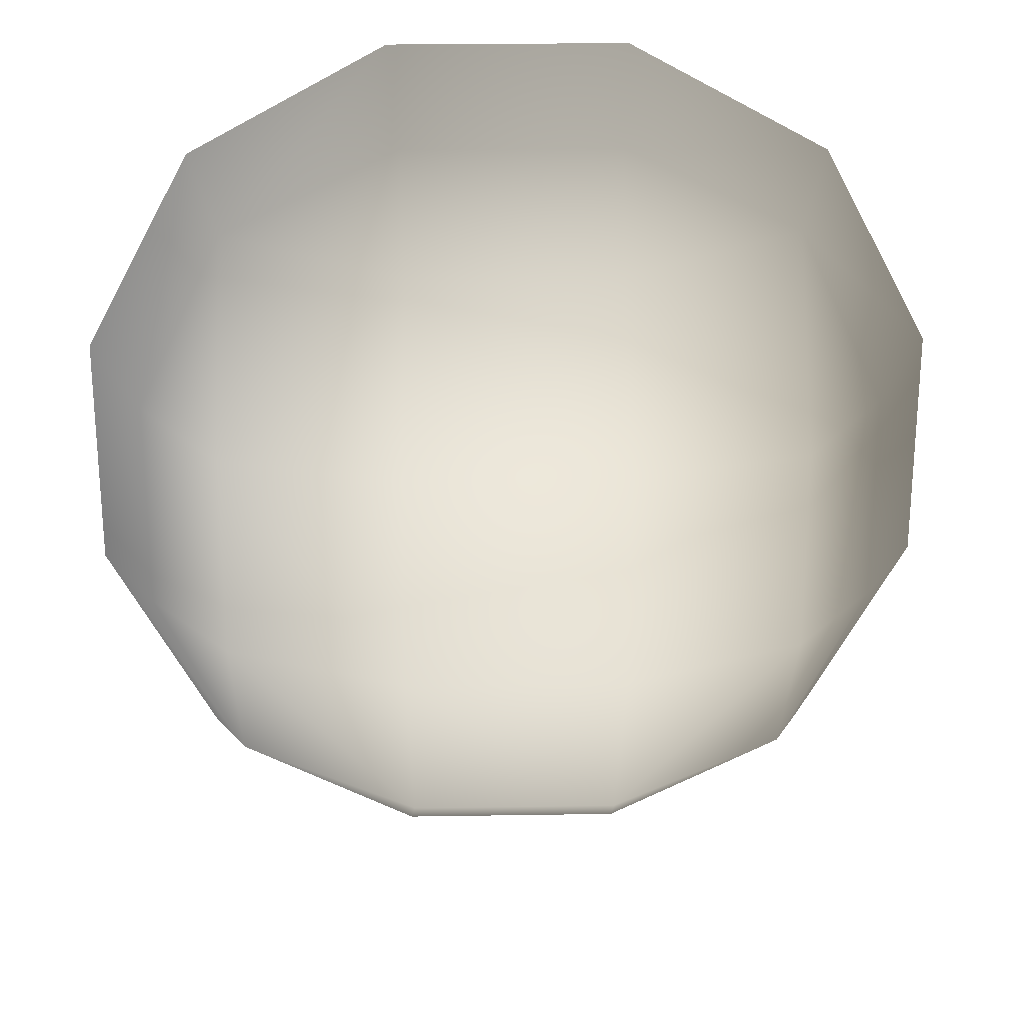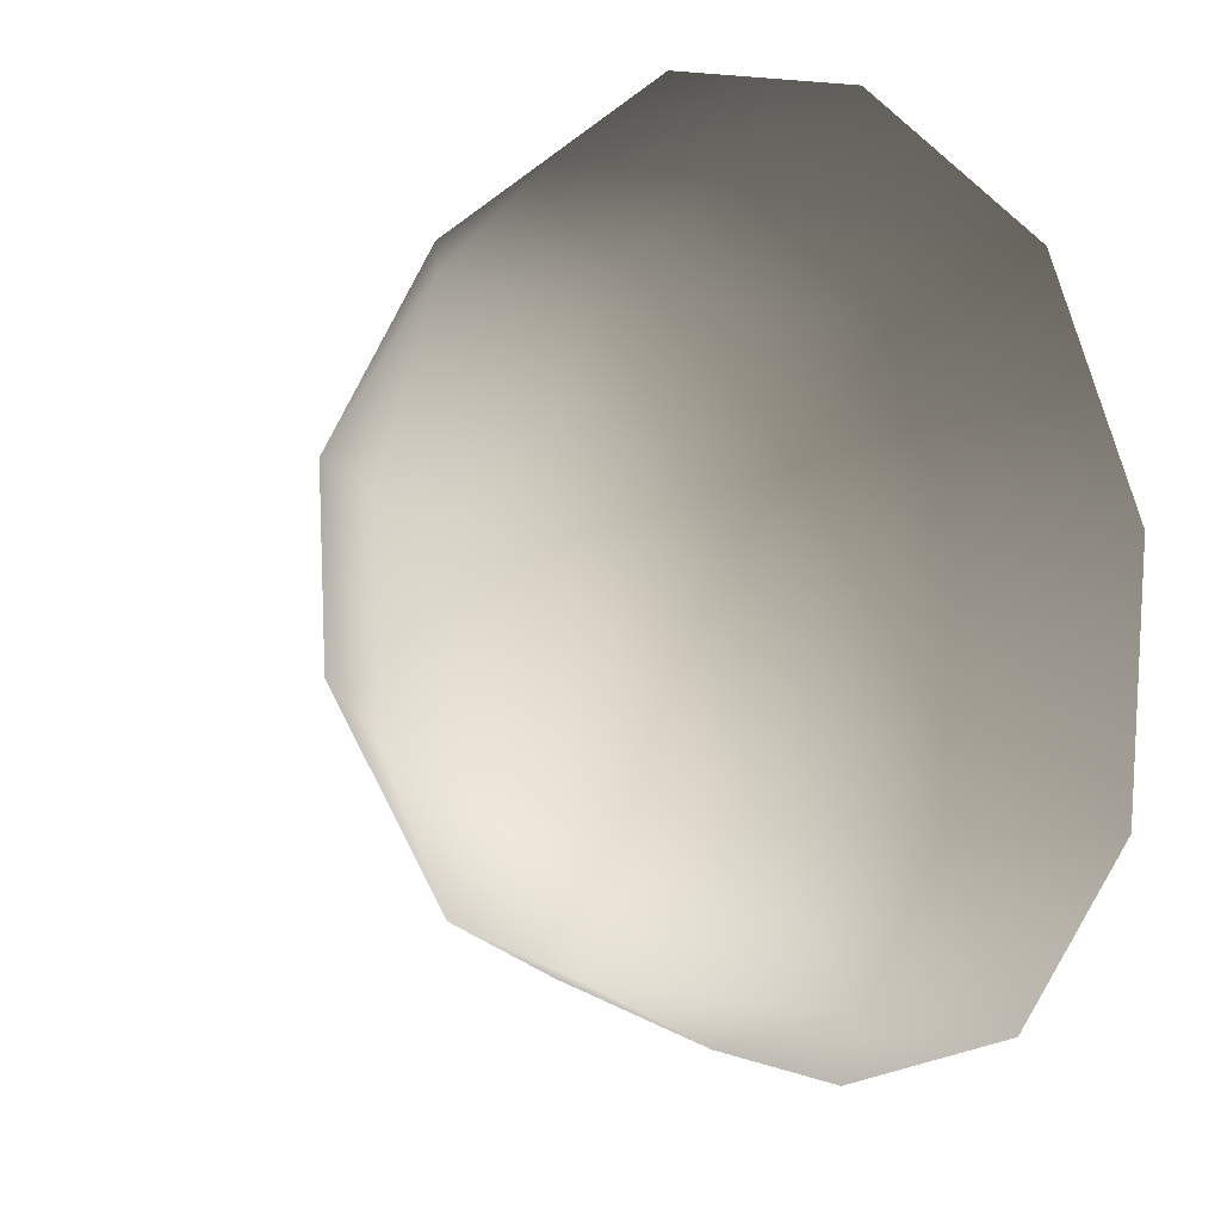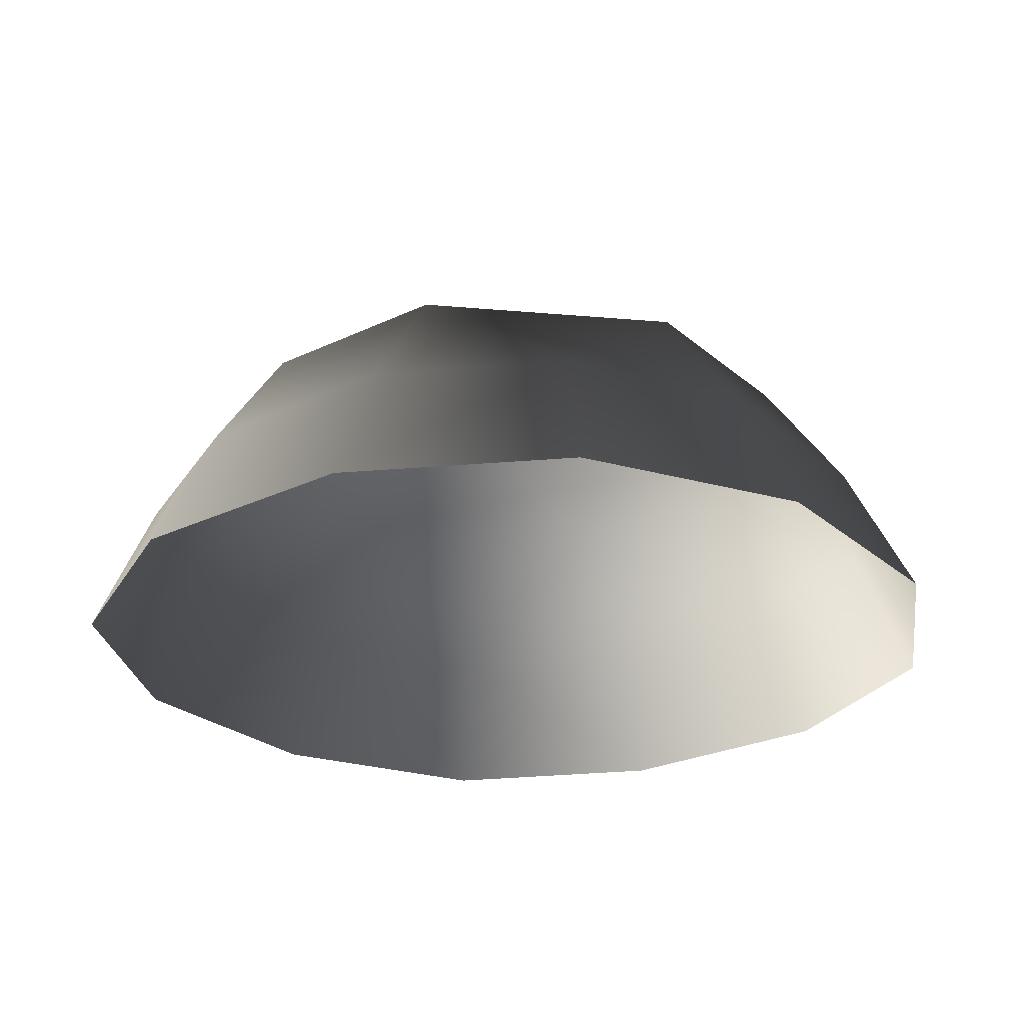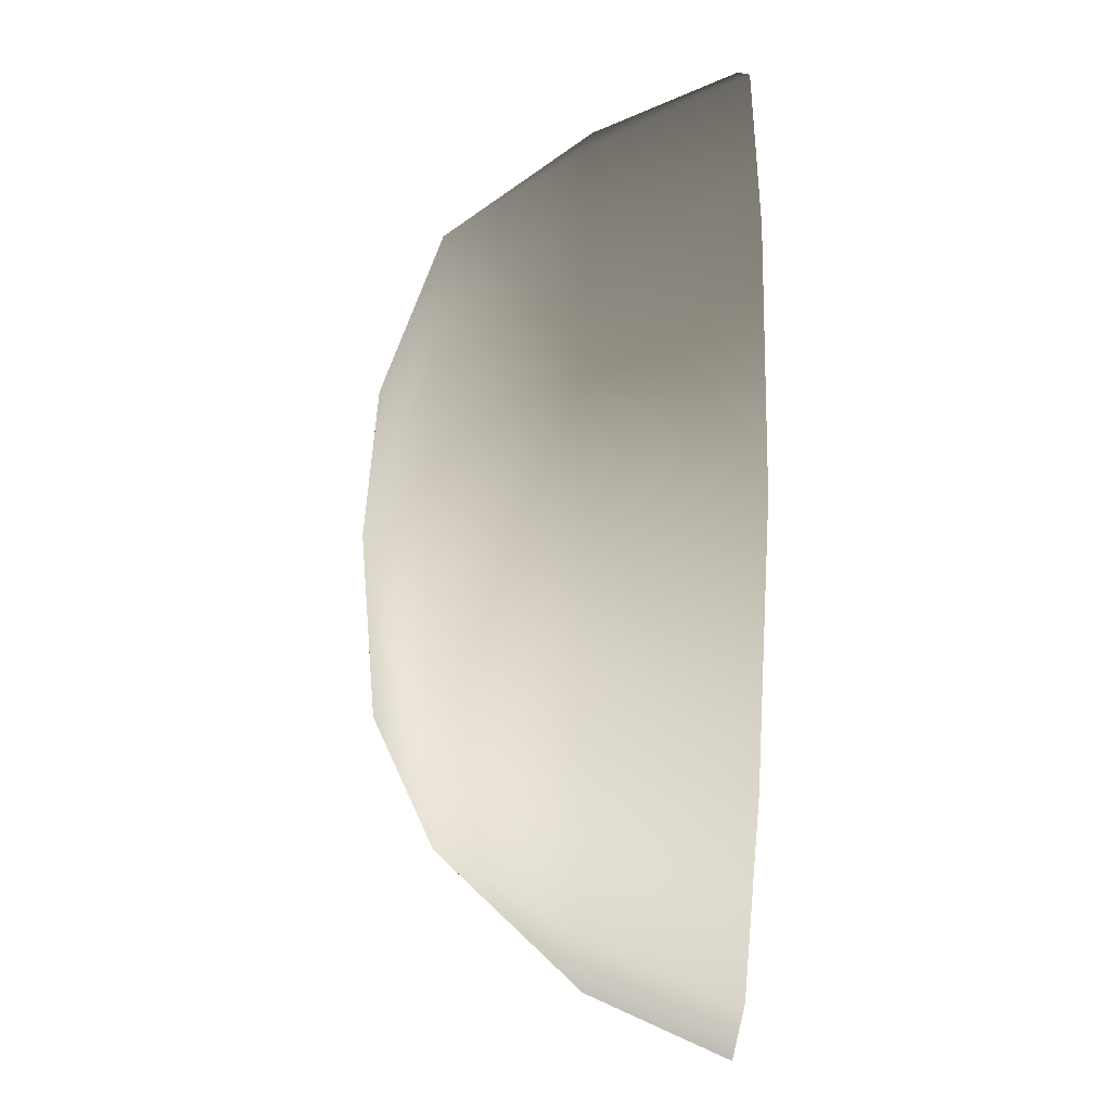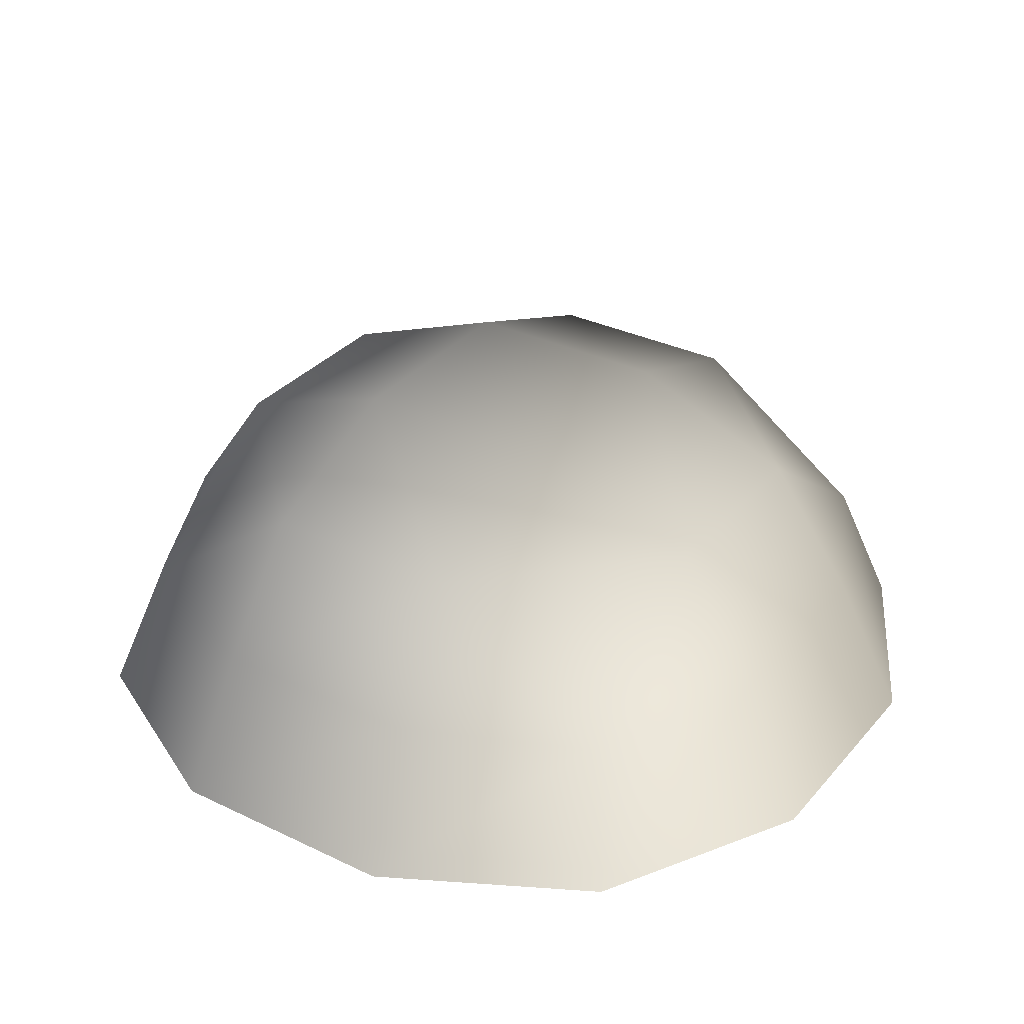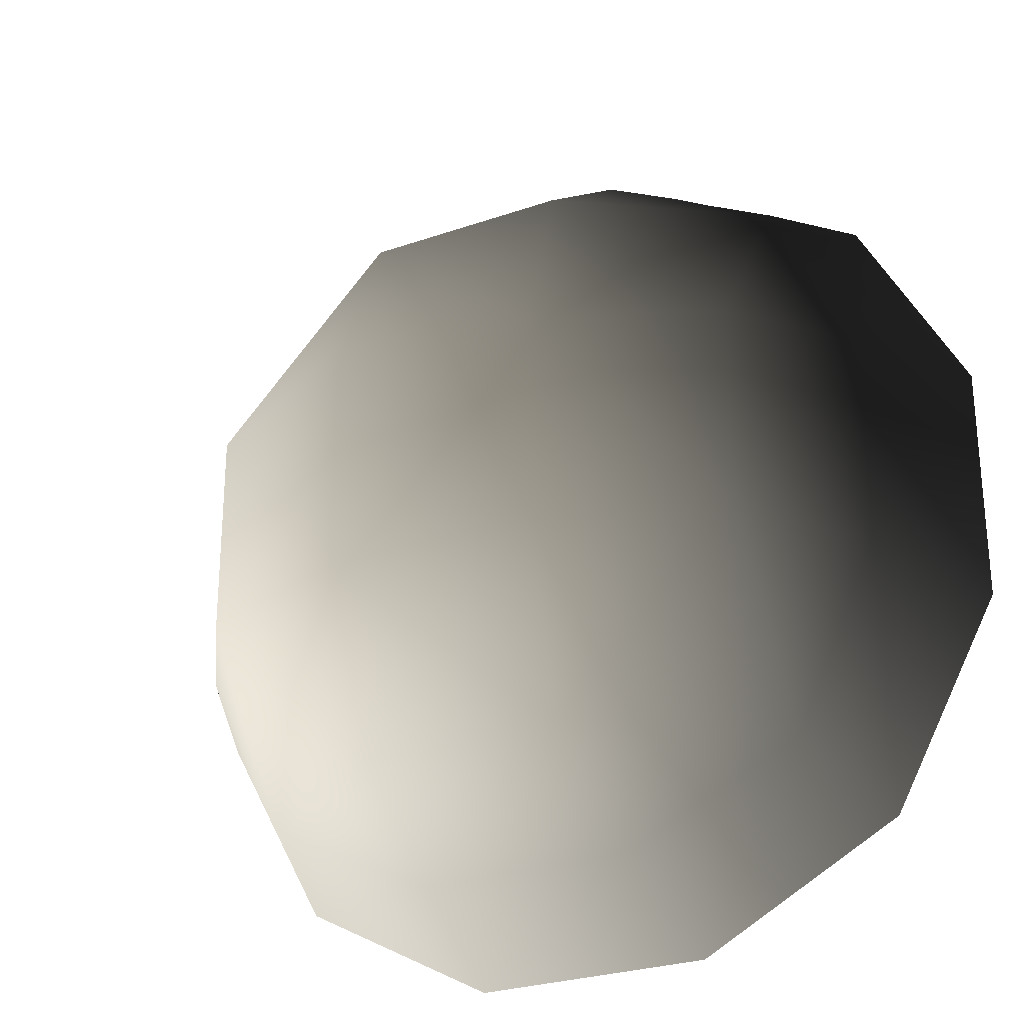
<metadata>
{"format":"obj","ext":"obj","renderer":"f3d","projection":"perspective","resolution":1024,"background":"white","views":[{"elev":24.3,"azim":-1.5,"up":"+Y"},{"elev":14.1,"azim":50.5,"up":"+Y"},{"elev":-26.0,"azim":37.1,"up":"+Z"},{"elev":39.2,"azim":91.0,"up":"+Y"},{"elev":32.7,"azim":-146.3,"up":"+Z"},{"elev":-26.9,"azim":28.5,"up":"+Y"}]}
</metadata>
<code>
v -5.014 1.795 2.028
v -5.025 5.025 -0.3002
v -1.795 5.014 2.028
v -1.9 6.545 -0.1941
v 1.9 6.545 -0.1941
v 1.795 5.014 2.028
v 1.902 1.902 3.178
v -1.902 1.902 3.178
v 1.902 -1.902 3.178
v -1.902 -1.902 3.178
v 1.795 -5.014 2.028
v -1.795 -5.014 2.028
v 5.014 -1.795 2.028
v 5.025 -5.025 -0.3002
v 5.014 1.795 2.028
v 5.025 5.025 -0.3002
v -5.014 -1.795 2.028
v -6.545 1.9 -0.1941
v -6.545 -1.9 -0.1941
v -7.74 2.142 -2.693
v -7.74 -2.142 -2.693
v -5.025 -5.025 -0.3002
v -5.771 -5.771 -2.722
v 6.545 -1.9 -0.1941
v 6.545 1.9 -0.1941
v 7.74 -2.142 -2.693
v 7.74 2.142 -2.693
v 5.771 5.771 -2.722
v -1.9 -6.545 -0.1941
v 1.9 -6.545 -0.1941
v -2.142 -7.74 -2.693
v 2.142 -7.74 -2.693
v 5.771 -5.771 -2.722
v 2.142 7.74 -2.693
v -2.142 7.74 -2.693
v -5.771 5.771 -2.722
g Rock_single_t1(Clone)_35853_164
f 1 3 2
f 4 2 3
f 3 5 4
f 3 6 5
f 7 6 3
f 7 3 8
f 8 3 1
f 9 7 8
f 9 8 10
f 10 8 1
f 11 9 10
f 11 10 12
f 13 7 9
f 9 11 13
f 13 11 14
f 13 15 7
f 7 15 6
f 6 15 16
f 5 6 16
f 10 17 12
f 10 1 17
f 17 1 18
f 17 18 19
f 19 18 20
f 19 20 21
f 22 12 17
f 22 19 21
f 19 22 17
f 22 21 23
f 15 13 24
f 24 13 14
f 15 24 25
f 25 16 15
f 25 24 26
f 25 26 27
f 16 25 27
f 16 27 28
f 29 22 23
f 29 12 22
f 11 12 29
f 11 29 30
f 30 29 31
f 29 23 31
f 30 31 32
f 30 14 11
f 14 30 32
f 14 32 33
f 24 33 26
f 24 14 33
f 5 28 34
f 4 5 34
f 4 34 35
f 2 4 35
f 2 35 36
f 5 16 28
f 18 2 36
f 18 36 20
f 18 1 2

</code>
